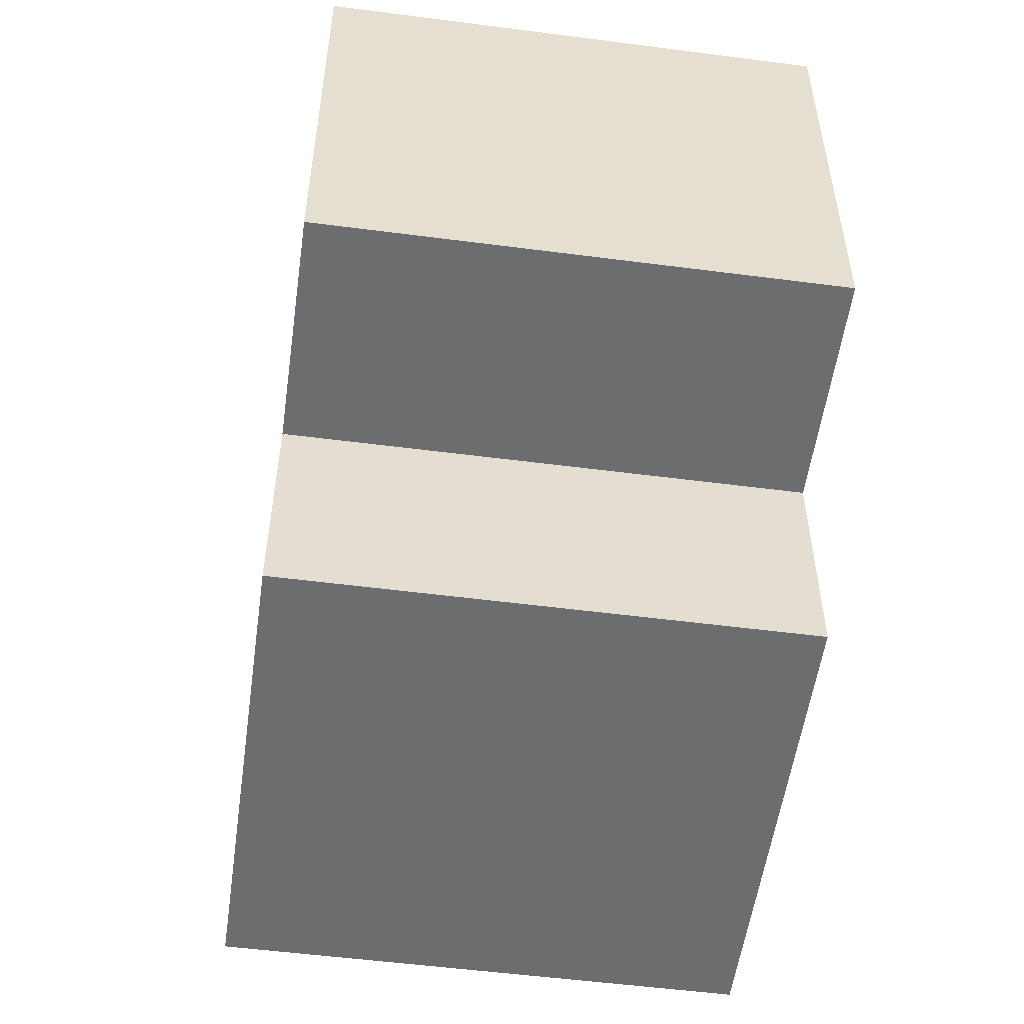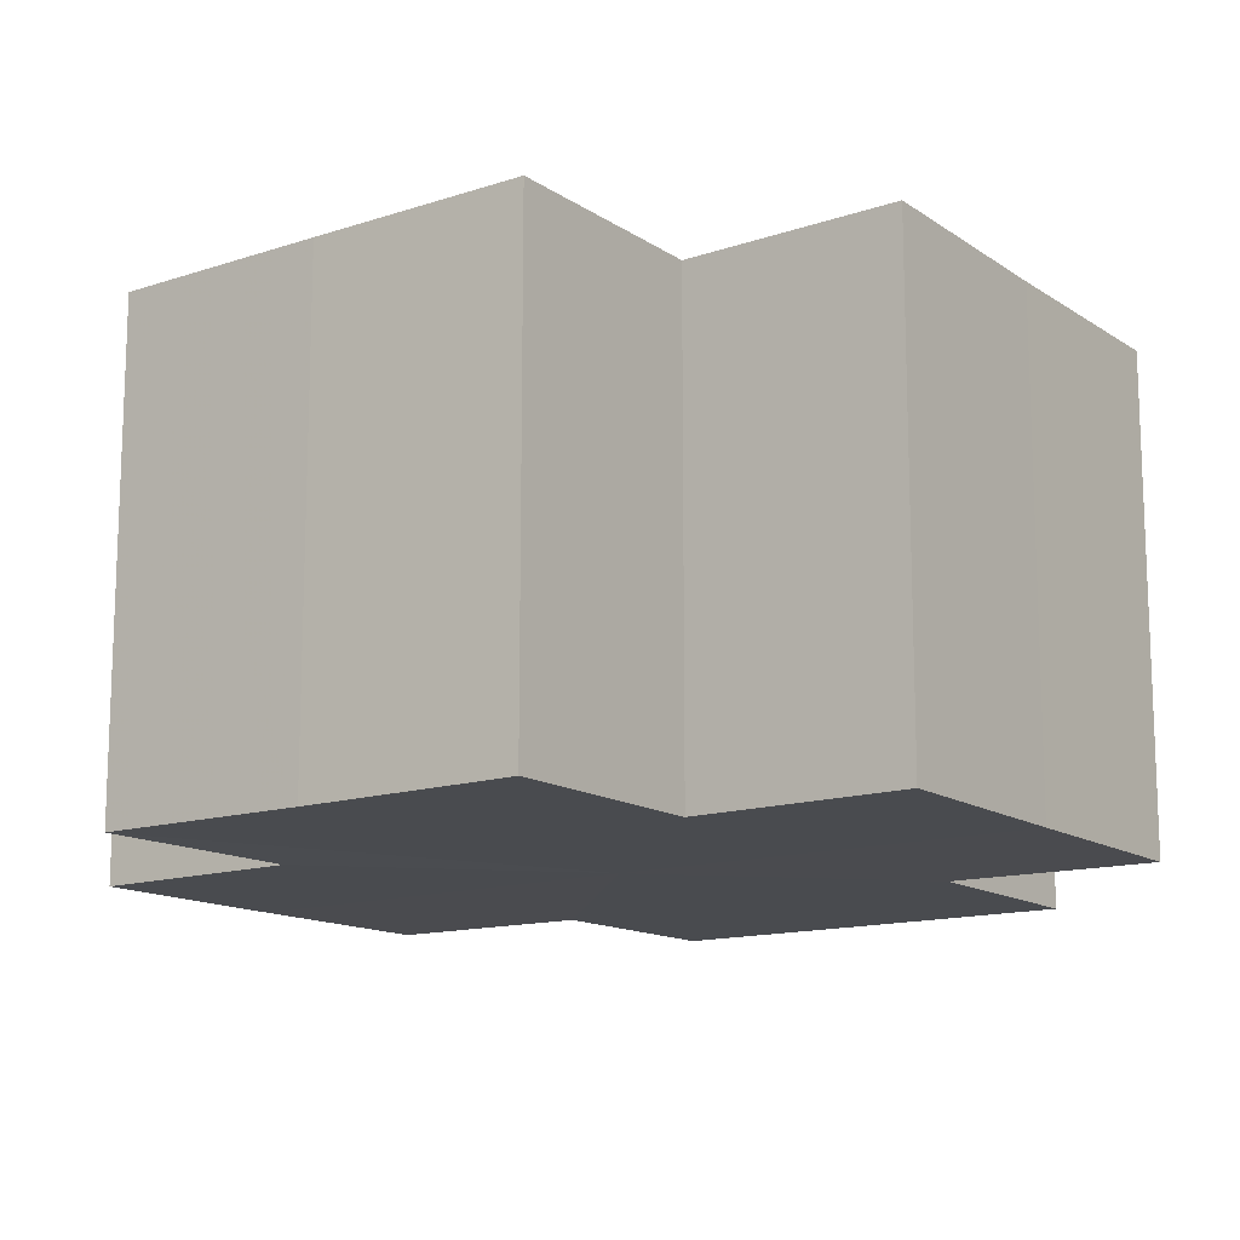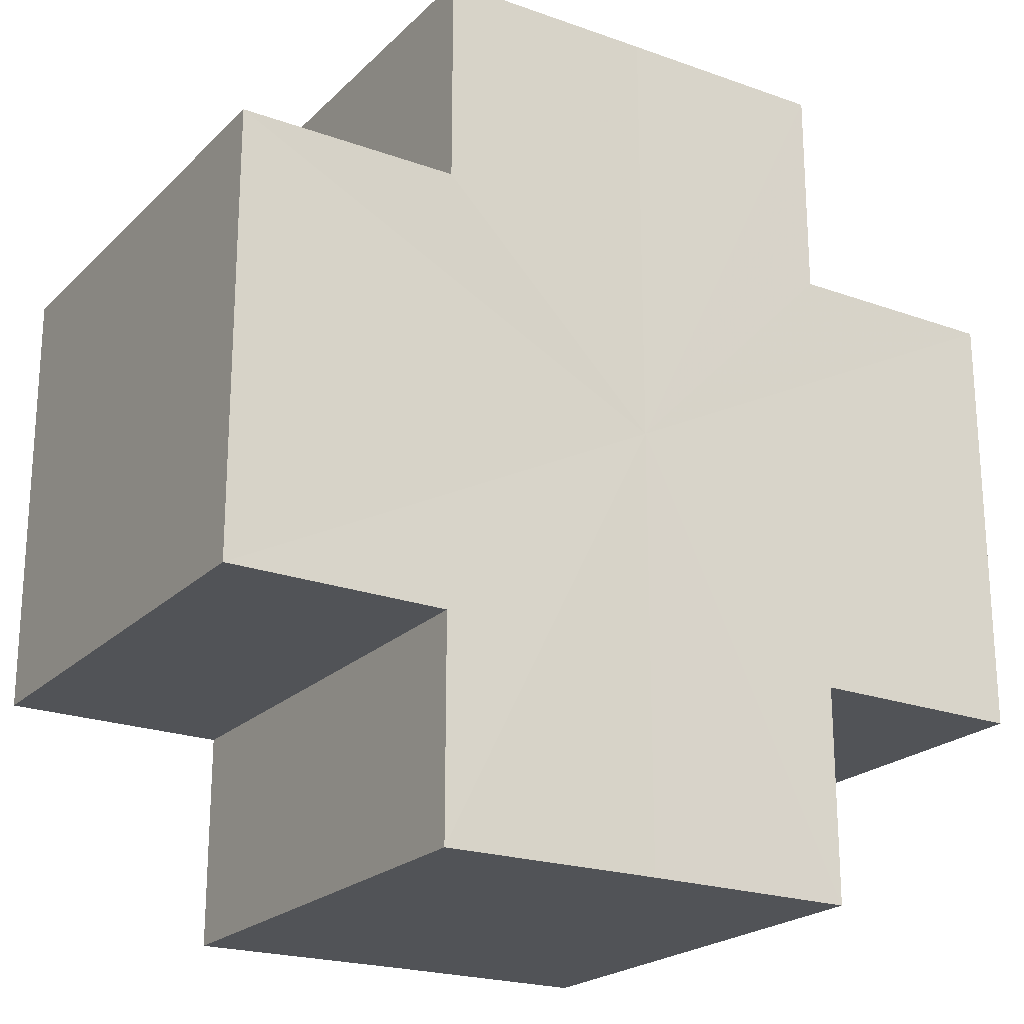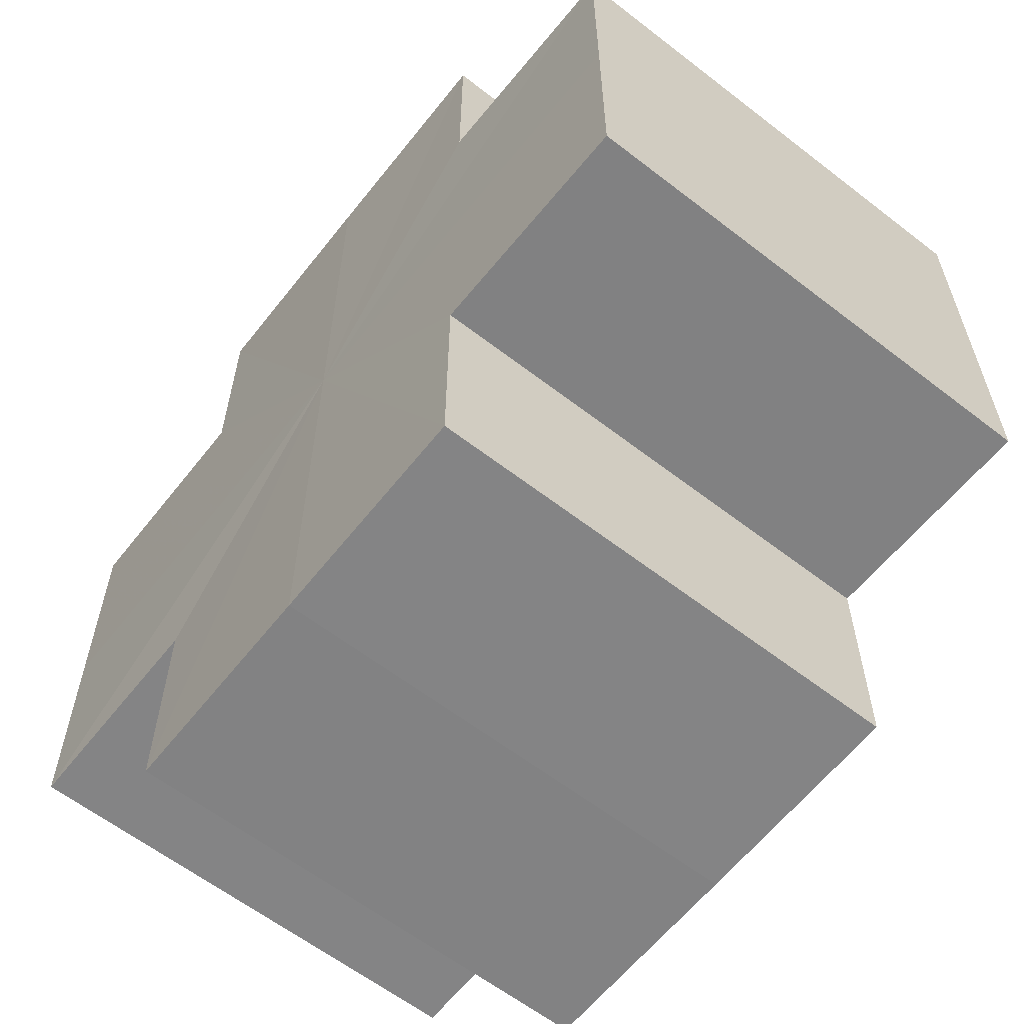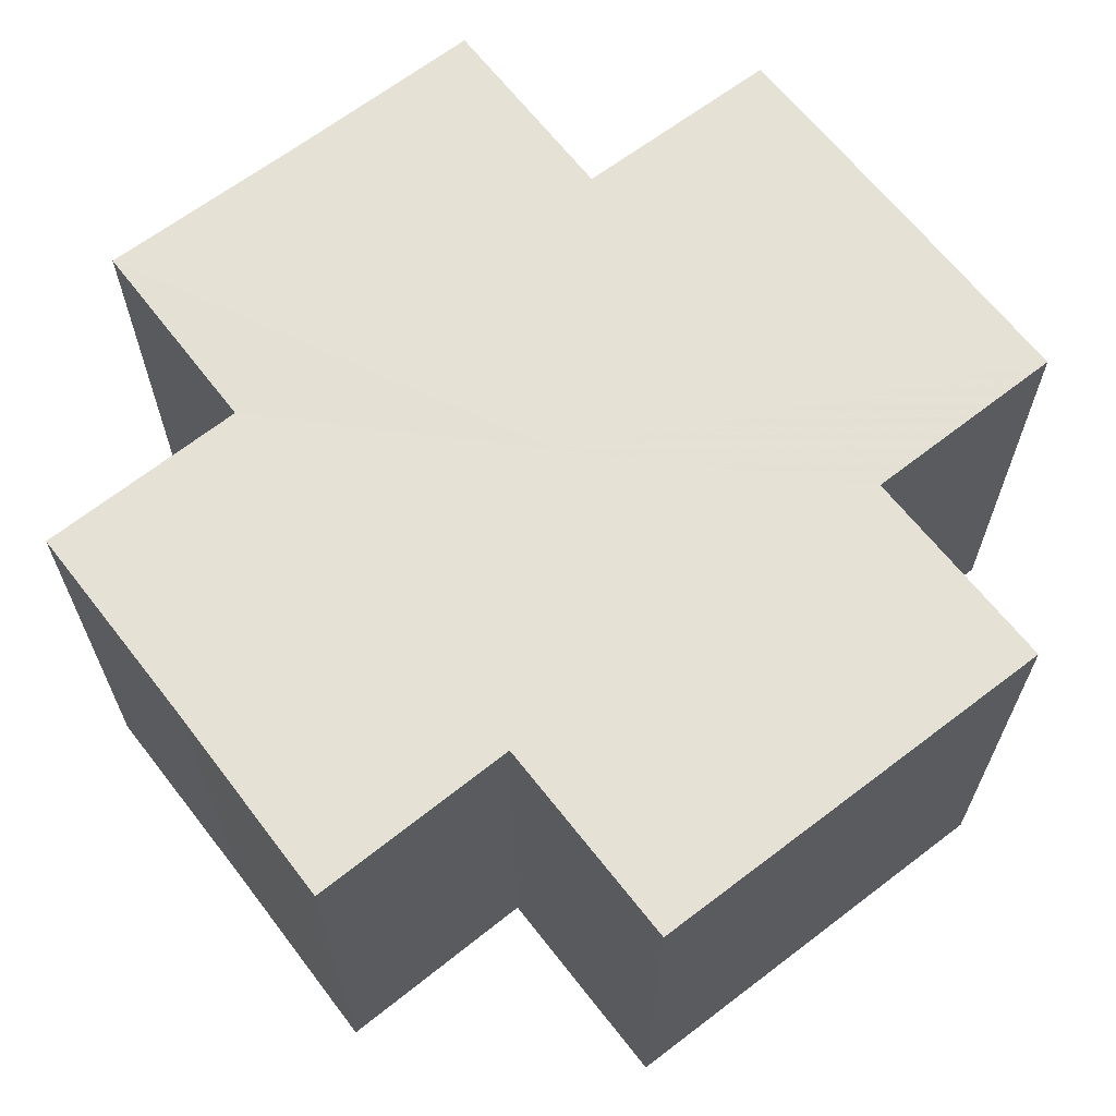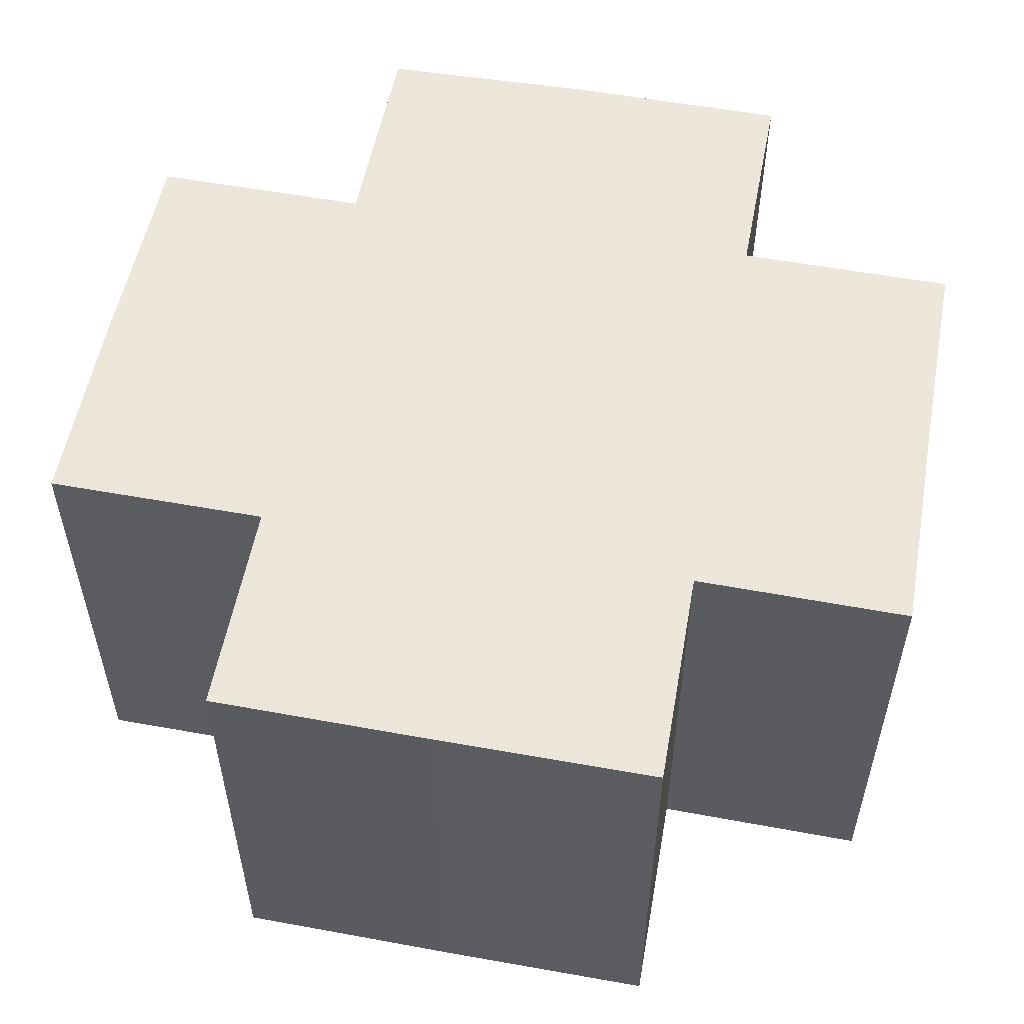
<metadata>
{"format":"obj","ext":"obj","renderer":"f3d","projection":"perspective","resolution":1024,"background":"white","views":[{"elev":-53.8,"azim":82.0,"up":"+Y"},{"elev":-14.0,"azim":125.6,"up":"+Z"},{"elev":-21.8,"azim":-32.0,"up":"+Y"},{"elev":-61.0,"azim":-128.3,"up":"+Y"},{"elev":64.9,"azim":52.1,"up":"+Z"},{"elev":54.7,"azim":100.4,"up":"+Z"}]}
</metadata>
<code>
o 10487
v 2169 1884 19.2
v 2169 1884 19.2
v 2169 1884 19.22
v 2169 1884 19.2
v 2169 1884 19.22
v 2169 1884 19.2
v 2169 1884 19.22
v 2169 1884 19.2
v 2169 1884 19.22
v 2169 1884 19.2
v 2169 1884 19.2
v 2169 1884 19.2
v 2169 1884 19.22
v 2169 1884 19.22
v 2169 1884 19.2
v 2169 1884 19.2
v 2169 1884 19.2
v 2169 1884 19.22
v 2169 1884 19.22
v 2169 1884 19.2
v 2169 1884 19.2
v 2169 1884 19.2
v 2169 1884 19.2
v 2169 1884 19.22
v 2169 1884 19.22
v 2169 1884 19.22
v 2169 1884 19.2
v 2169 1884 19.2
v 2169 1884 19.2
v 2169 1884 19.2
v 2169 1884 19.22
v 2169 1884 19.2
v 2169 1884 19.22
v 2169 1884 19.22
v 2169 1884 19.2
v 2169 1884 19.2
v 2169 1884 19.2
v 2169 1884 19.22
v 2169 1884 19.22
v 2169 1884 19.2
v 2169 1884 19.2
v 2169 1884 19.2
v 2169 1884 19.2
v 2169 1884 19.22
v 2169 1884 19.22
v 2169 1884 19.22
v 2169 1884 19.2
v 2169 1884 19.2
v 2169 1884 19.2
v 2169 1884 19.2
v 2169 1884 19.2
v 2169 1884 19.22
v 2169 1884 19.22
v 2169 1884 19.22
v 2169 1884 19.2
v 2169 1884 19.2
v 2169 1884 19.2
v 2169 1884 19.22
v 2169 1884 19.22
v 2169 1884 19.2
v 2169 1884 19.2
v 2169 1884 19.2
v 2169 1884 19.2
v 2169 1884 19.22
v 2169 1884 19.22
v 2169 1884 19.2
v 2169 1884 19.22
v 2169 1884 19.2
v 2169 1884 19.2
v 2169 1884 19.22
v 2169 1884 19.22
v 2169 1884 19.2
v 2169 1884 19.2
v 2169 1884 19.22
v 2169 1884 19.22
v 2169 1884 19.2
v 2169 1884 19.2
v 2169 1884 19.2
v 2169 1884 19.2
v 2169 1884 19.2
v 2169 1884 19.22
v 2169 1884 19.22
v 2169 1884 19.22
v 2169 1884 19.22
v 2169 1884 19.22
v 2169 1884 19.22
v 2169 1884 19.22
v 2169 1884 19.22
v 2169 1884 19.22
v 2169 1884 19.22
v 2169 1884 19.22
v 2169 1884 19.22
v 2169 1884 19.22
v 2169 1884 19.22
v 2169 1884 19.22
v 2169 1884 19.22
v 2169 1884 19.22
v 2169 1884 19.22
f 1 2 3
f 4 1 5
f 5 6 7
f 7 8 9
f 10 8 11
f 10 12 8
f 13 12 14
f 15 16 13
f 10 17 12
f 18 17 19
f 20 21 18
f 10 22 17
f 10 23 22
f 24 23 25
f 26 27 24
f 28 29 26
f 29 30 31
f 10 32 23
f 33 32 34
f 35 36 33
f 10 37 32
f 38 37 39
f 40 41 38
f 10 42 37
f 10 43 42
f 44 43 45
f 46 47 44
f 10 48 43
f 49 50 46
f 50 51 52
f 53 48 54
f 55 56 53
f 10 57 48
f 58 57 59
f 60 61 58
f 10 62 57
f 10 63 62
f 64 63 65
f 10 66 63
f 67 68 64
f 10 69 66
f 10 11 69
f 70 66 71
f 72 73 70
f 74 69 75
f 76 77 74
f 78 79 67
f 79 80 81
f 82 83 84
f 82 85 83
f 82 84 86
f 82 87 85
f 82 86 88
f 82 89 87
f 82 88 90
f 82 91 89
f 82 90 92
f 82 93 91
f 82 92 94
f 82 95 93
f 82 94 96
f 82 97 95
f 82 96 98
f 82 98 97

</code>
